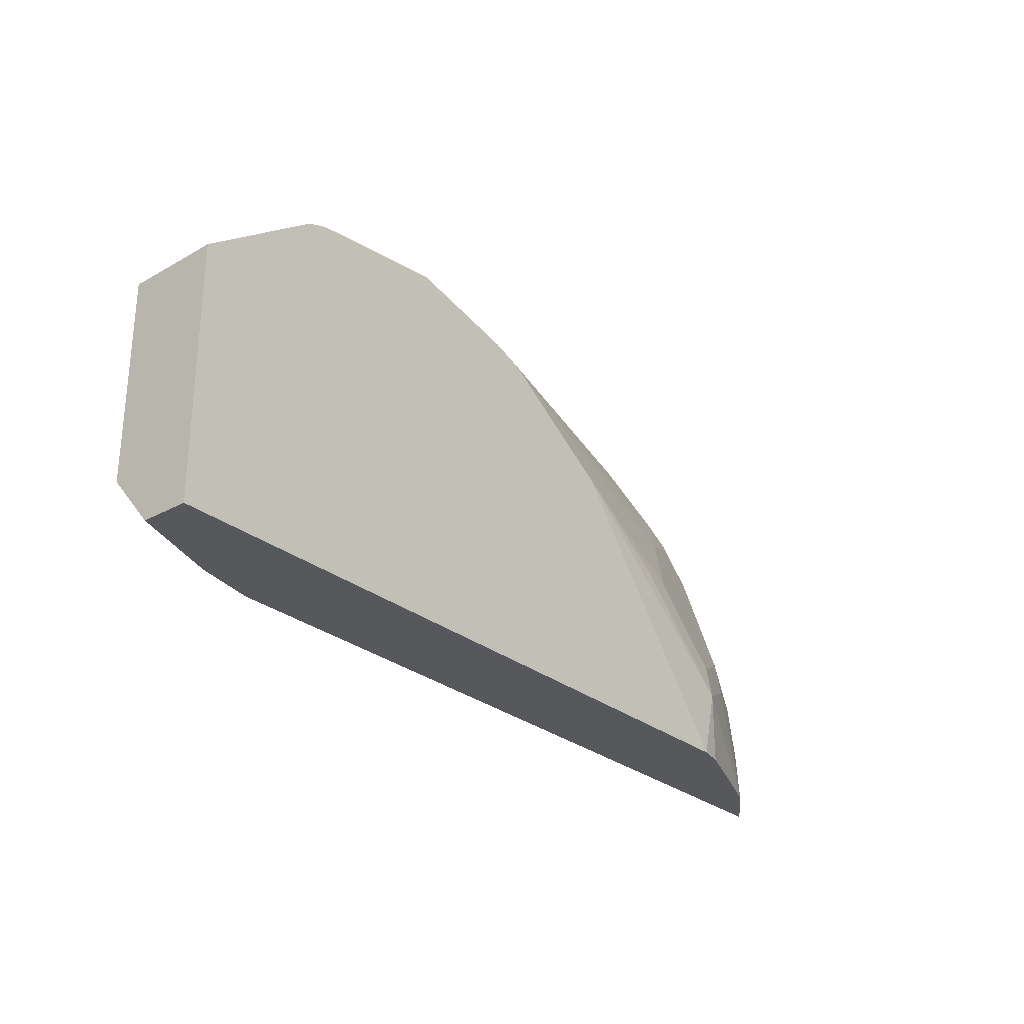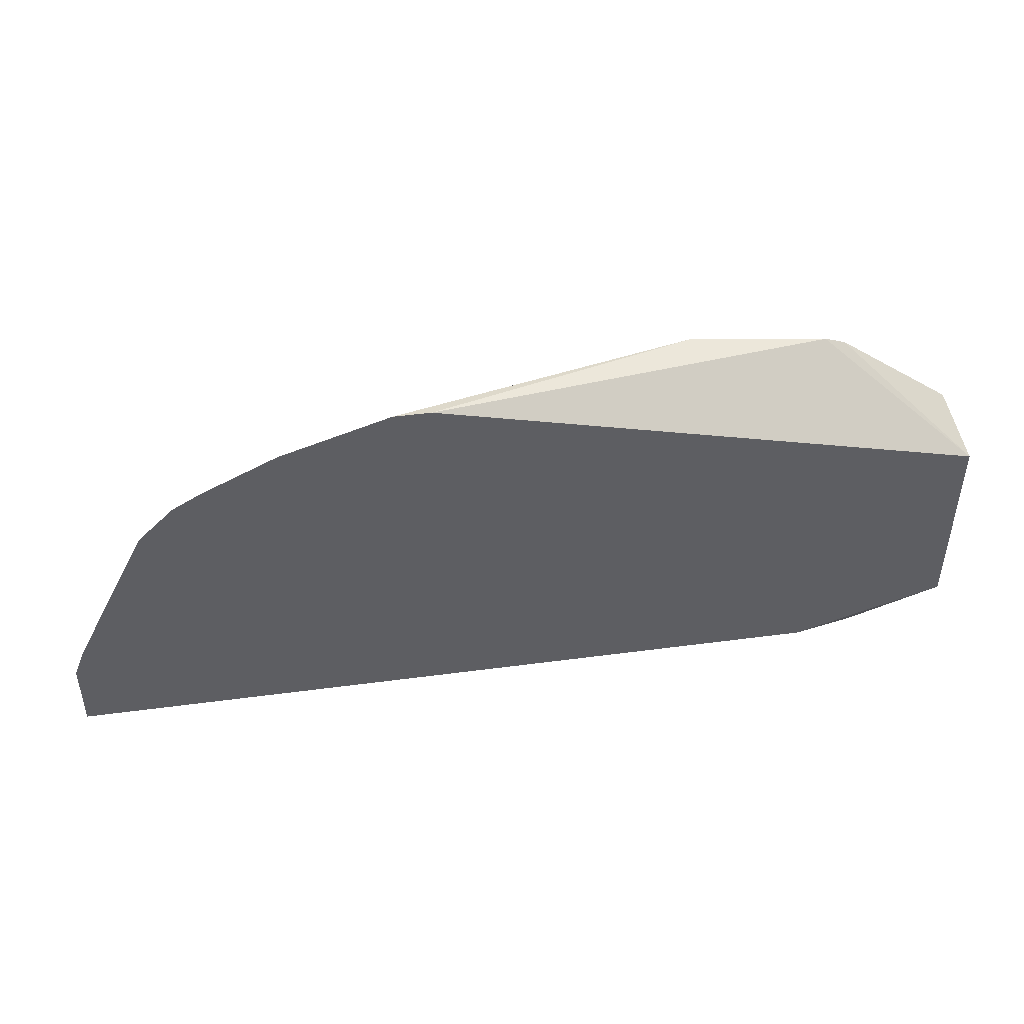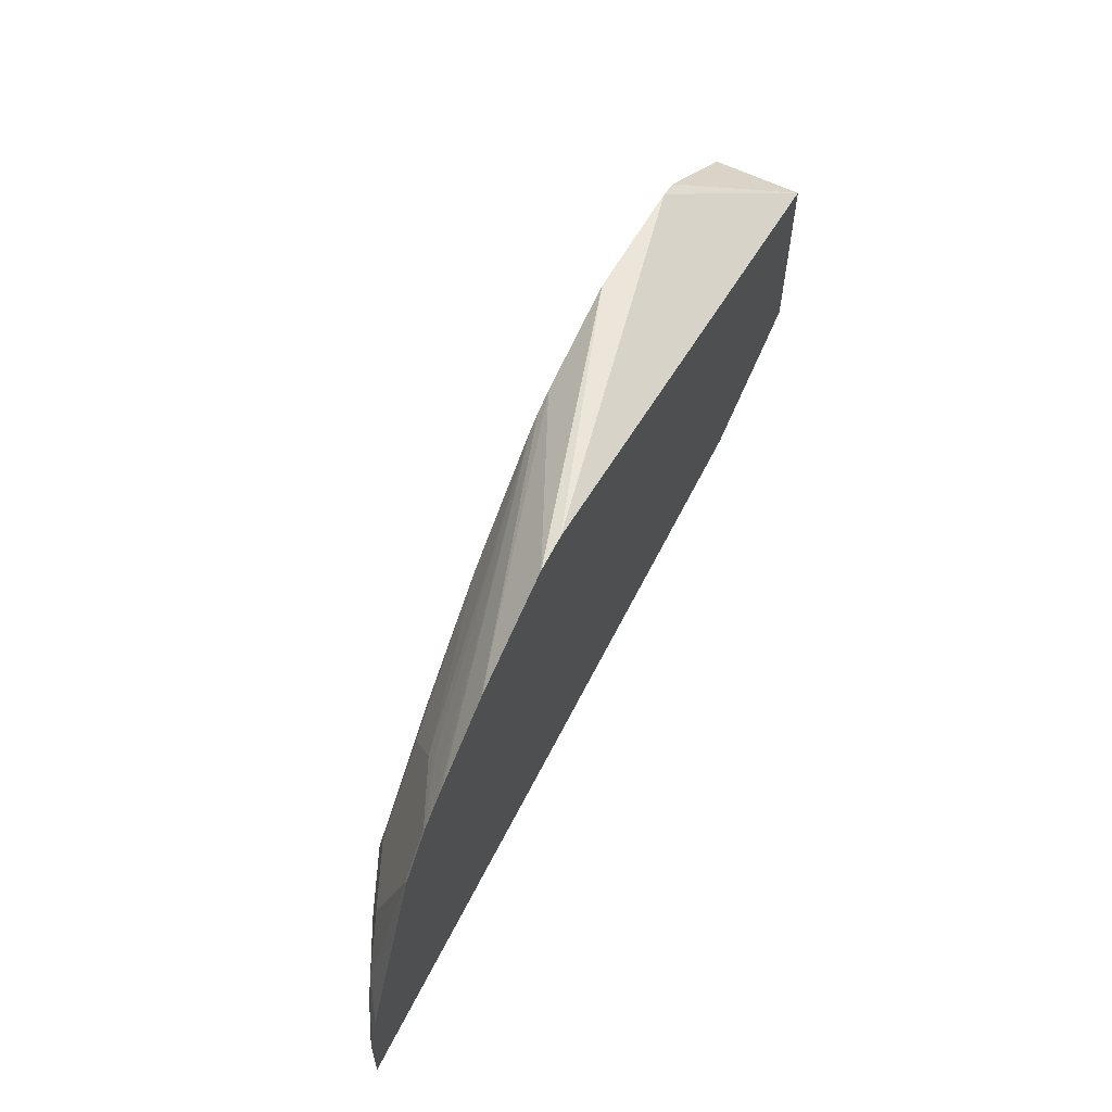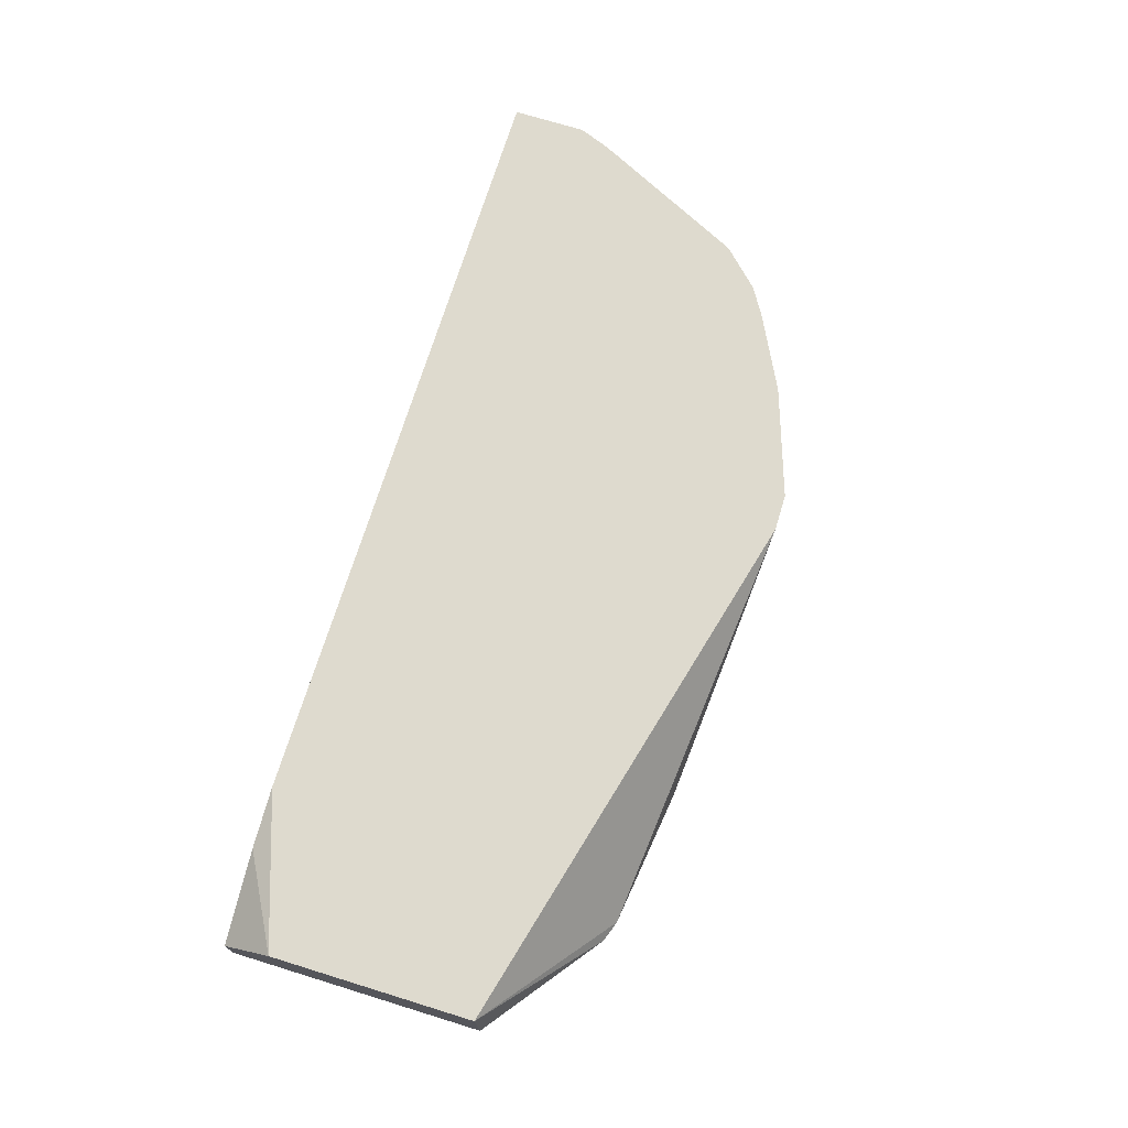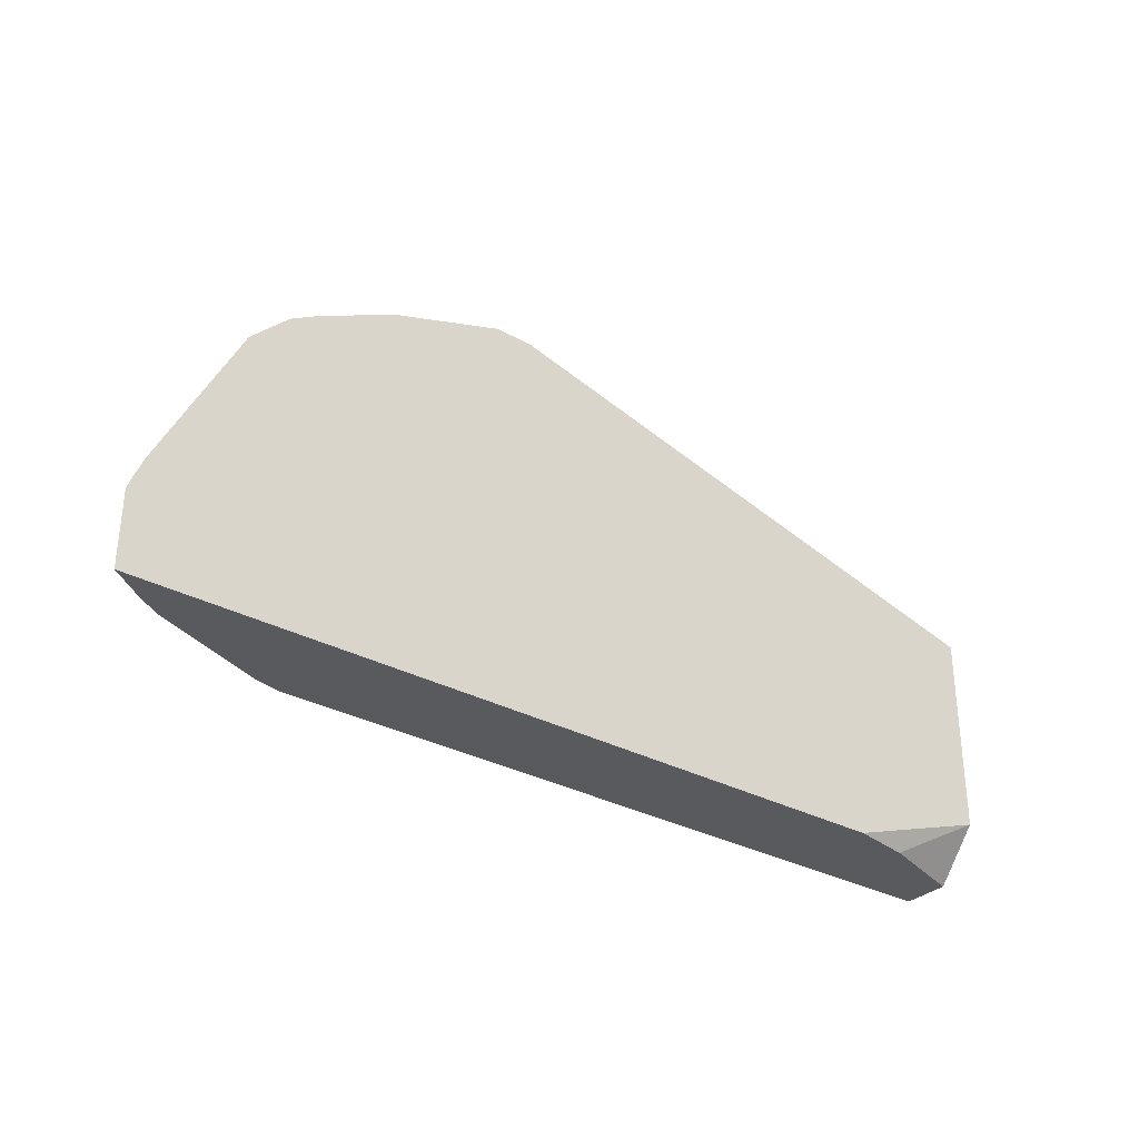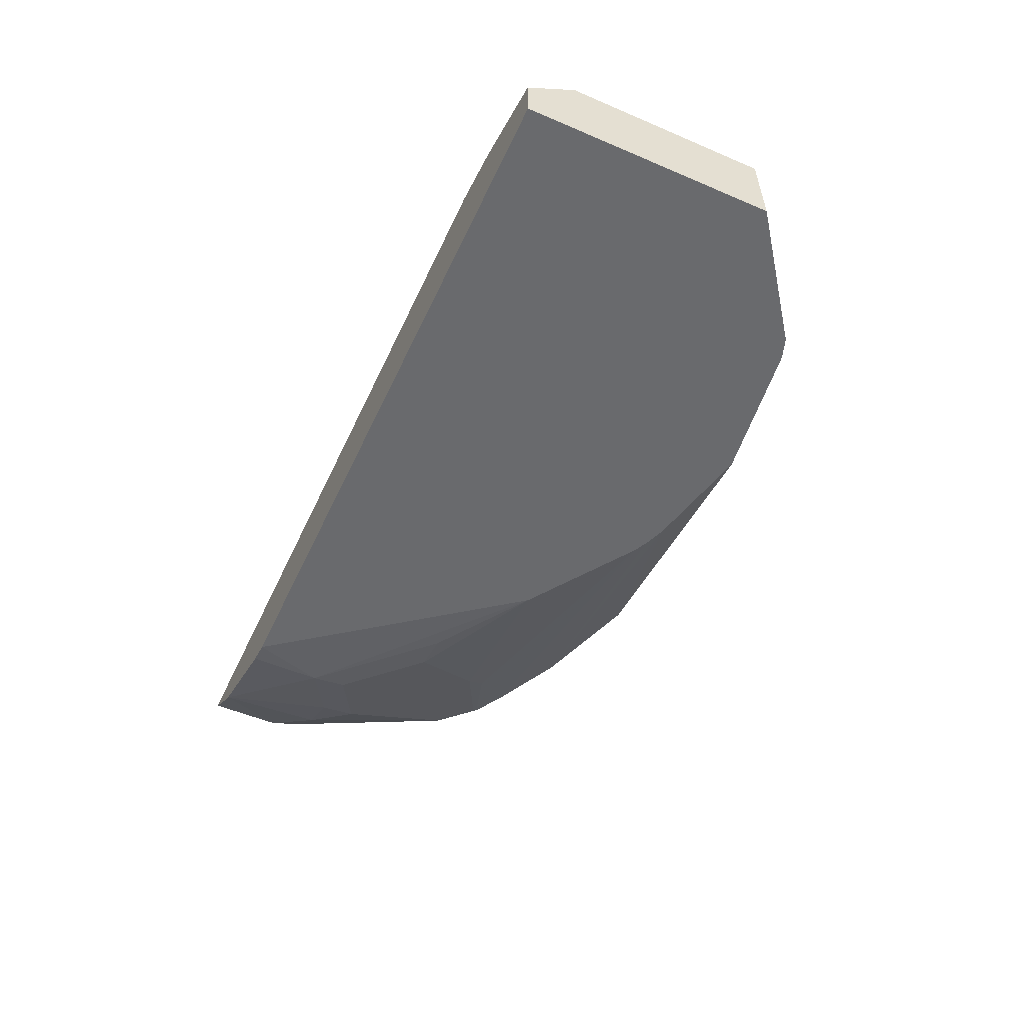
<metadata>
{"format":"obj","ext":"obj","renderer":"f3d","projection":"perspective","resolution":1024,"background":"white","views":[{"elev":-28.0,"azim":130.0,"up":"+Y"},{"elev":46.7,"azim":-8.6,"up":"+Y"},{"elev":60.0,"azim":-63.6,"up":"+Y"},{"elev":71.2,"azim":107.1,"up":"+Z"},{"elev":-31.7,"azim":-37.4,"up":"+Y"},{"elev":-53.0,"azim":65.4,"up":"+Z"}]}
</metadata>
<code>
v -0.3323 3.582e-05 -0.1209
v -0.3321 0.04253 -0.1209
v -0.3161 3.582e-05 -0.1329
v 0.1143 3.582e-05 -0.1209
v -0.33 0.0481 -0.1209
v -0.3047 0.06377 -0.1346
v -0.3002 3.582e-05 -0.1435
v 0.1488 3.582e-05 -0.1275
v 0.2018 0.02952 -0.1209
v -0.3247 0.06116 -0.1209
v -0.3221 0.0664 -0.1209
v -0.3035 0.1037 -0.1209
v -0.2809 0.1488 -0.1209
v -0.2796 0.1514 -0.1209
v -0.279 0.1488 -0.1222
v -0.279 0.08503 -0.1435
v -0.2905 0.06377 -0.1417
v -0.2763 0.06377 -0.1488
v -0.2338 0.04253 -0.17
v -0.2338 3.582e-05 -0.17
v 0.2018 3.582e-05 -0.1458
v 0.2018 0.1454 -0.1209
v -0.2584 0.1727 -0.1209
v -0.2577 0.1701 -0.1222
v -0.194 0.1063 -0.1647
v -0.2365 0.06377 -0.1647
v -0.1913 0.08503 -0.17
v -0.1085 0.1443 -0.1733
v -0.2194 3.582e-05 -0.1733
v 0.2018 3.582e-05 -0.1733
v 0.2018 0.1463 -0.1733
v 0.1339 0.1977 -0.1733
v 0.1221 0.2018 -0.1733
v -0.1129 0.2258 -0.1209
v -0.2453 0.1805 -0.1209
v -0.04256 0.1887 -0.1733
v -0.2179 0.1594 -0.1382
v -0.2152 0.1488 -0.1435
v -0.17 0.1063 -0.17
v 0.04247 0.2124 -0.1733
v -0.1341 0.2258 -0.1209
v -0.2404 0.1833 -0.1209
v -0.03409 0.1929 -0.1733
v -0.1979 0.2045 -0.1209
v -0.02128 0.1977 -0.1733
f 23 36 37
f 19 29 20
f 23 35 36
f 23 37 24
f 24 37 38
f 22 32 33
f 22 31 32
f 19 28 29
f 16 25 26
f 19 25 27
f 19 26 25
f 16 19 18
f 16 26 19
f 16 18 17
f 24 38 25
f 15 24 25
f 15 25 16
f 19 27 28
f 25 38 28
f 36 42 44
f 25 39 27
f 15 23 24
f 43 44 45
f 41 45 44
f 40 45 41
f 36 44 43
f 36 38 37
f 35 42 36
f 34 40 41
f 33 40 34
f 28 38 36
f 28 30 29
f 28 31 30
f 28 32 31
f 28 33 32
f 28 40 33
f 28 45 40
f 28 43 45
f 28 36 43
f 27 39 28
f 25 28 39
f 14 23 15
f 22 33 34
f 9 30 31
f 1 14 13
f 1 23 14
f 1 35 23
f 1 42 35
f 1 44 42
f 1 41 44
f 1 34 41
f 1 22 34
f 1 13 12
f 1 9 22
f 1 8 4
f 1 21 8
f 1 30 21
f 1 29 30
f 1 20 29
f 1 7 20
f 1 3 7
f 9 31 22
f 1 4 9
f 1 12 11
f 1 2 3
f 1 10 5
f 9 21 30
f 8 21 9
f 7 19 20
f 7 18 19
f 7 17 18
f 1 11 10
f 6 16 17
f 6 15 16
f 6 14 15
f 6 17 7
f 6 12 13
f 6 13 14
f 2 5 6
f 2 6 7
f 2 7 3
f 1 5 2
f 5 10 6
f 6 10 11
f 6 11 12
f 4 8 9

</code>
